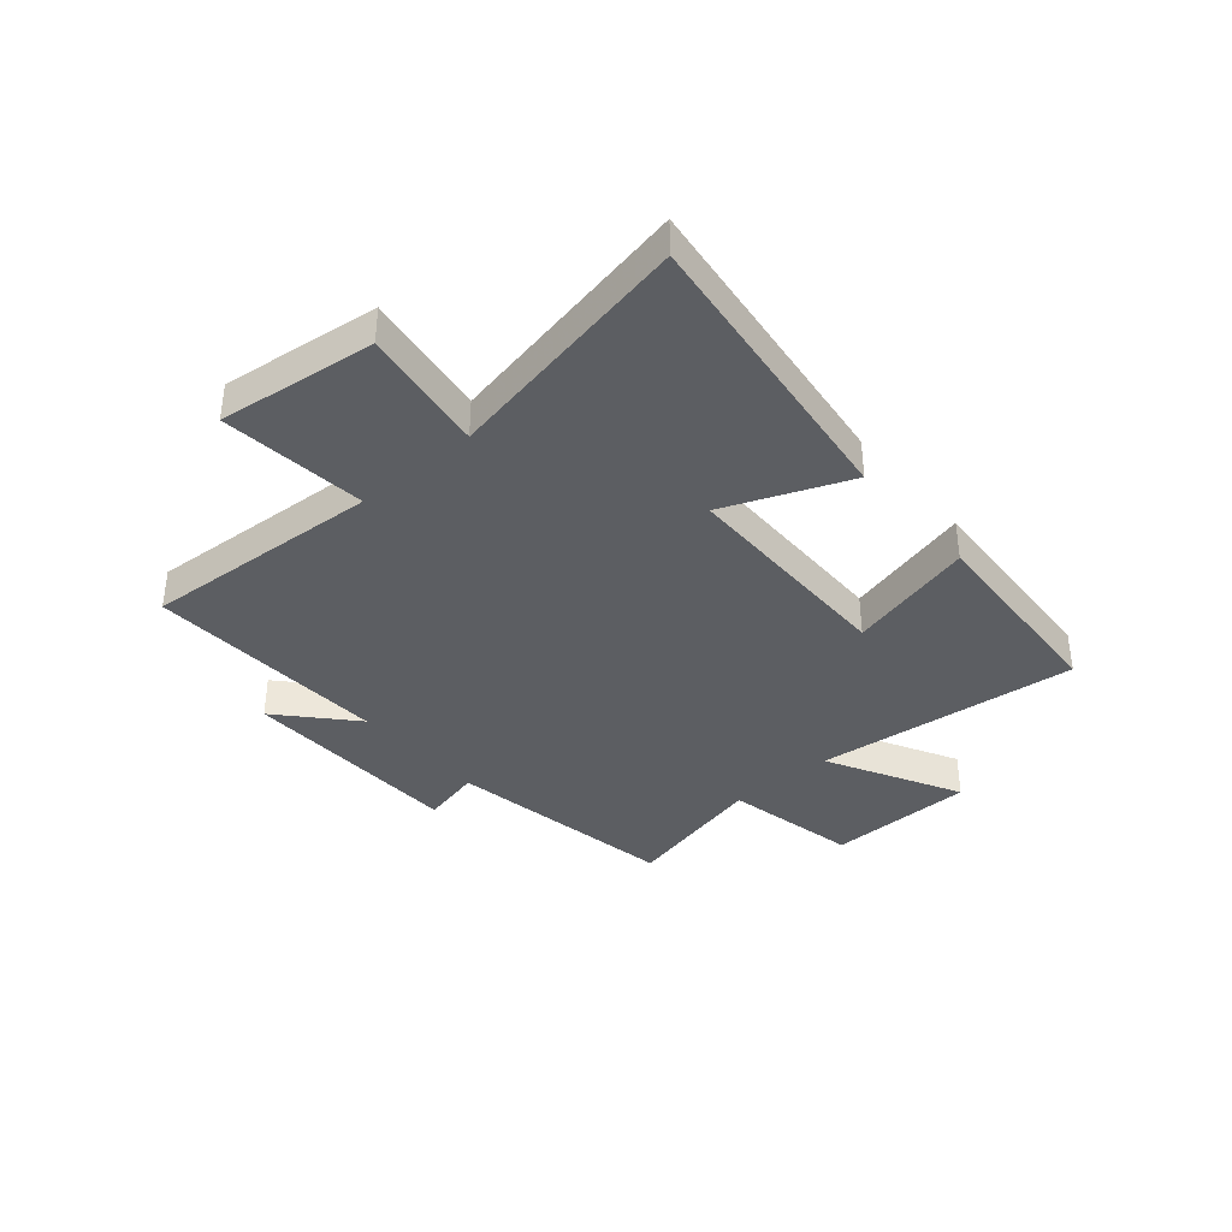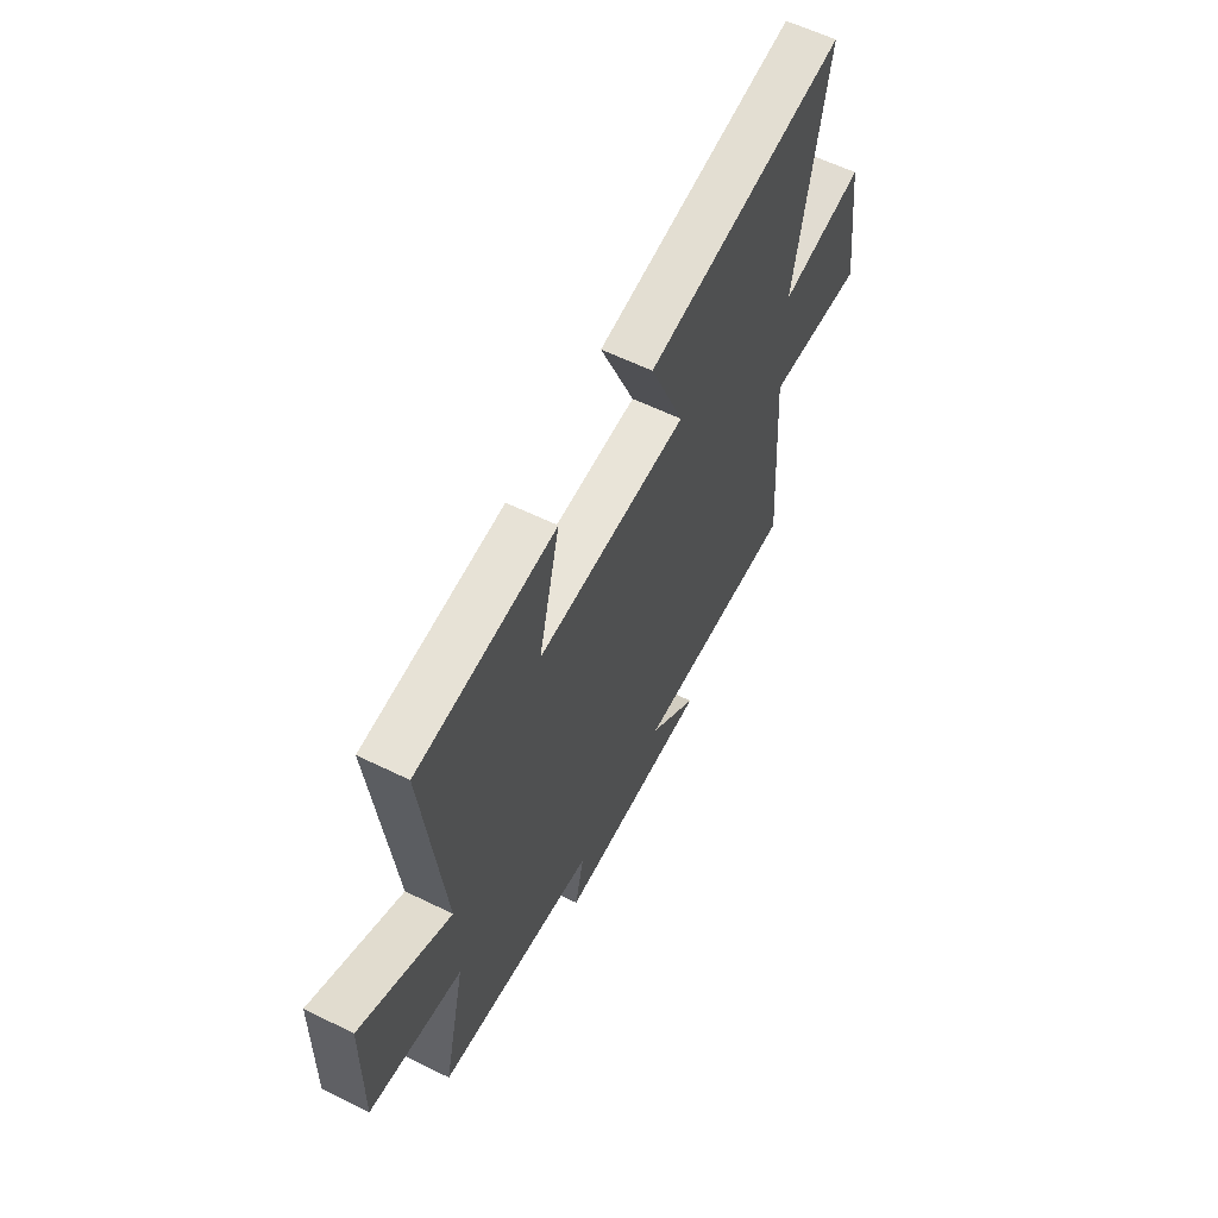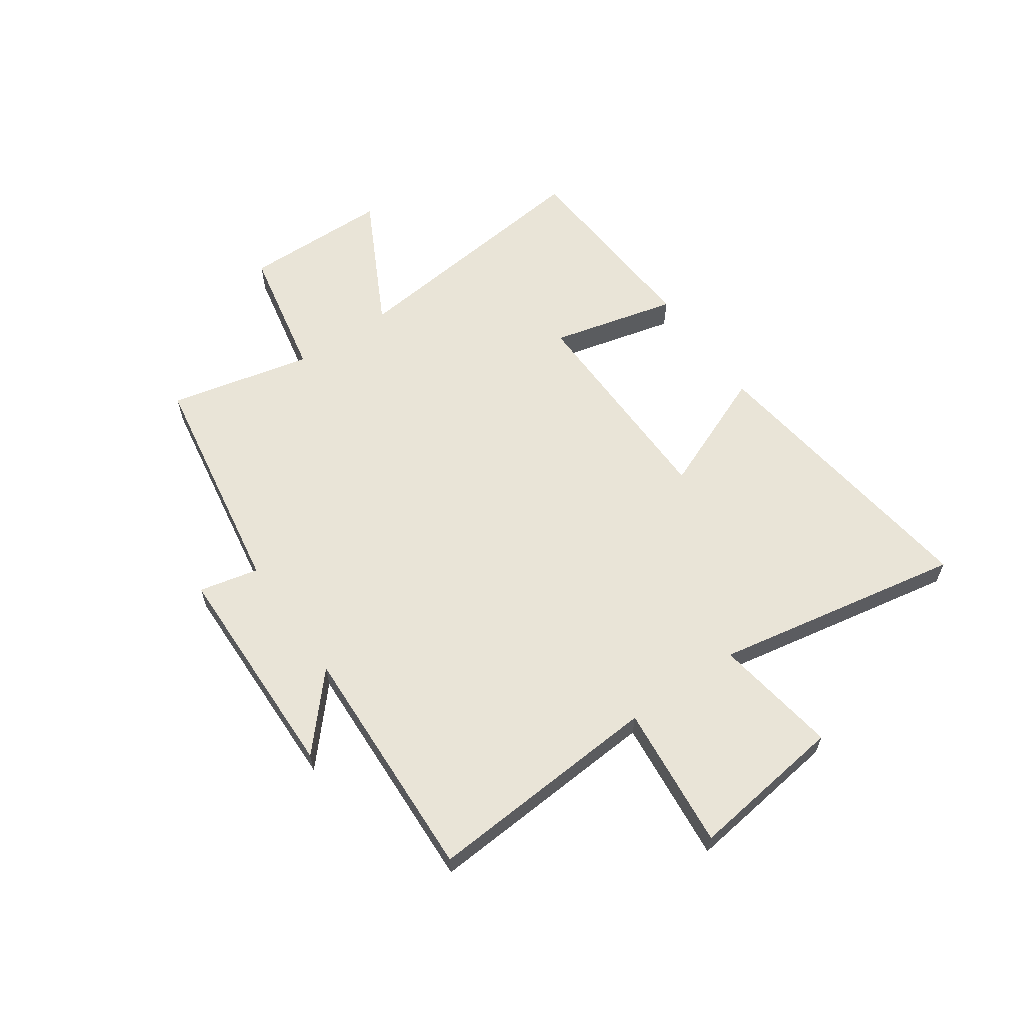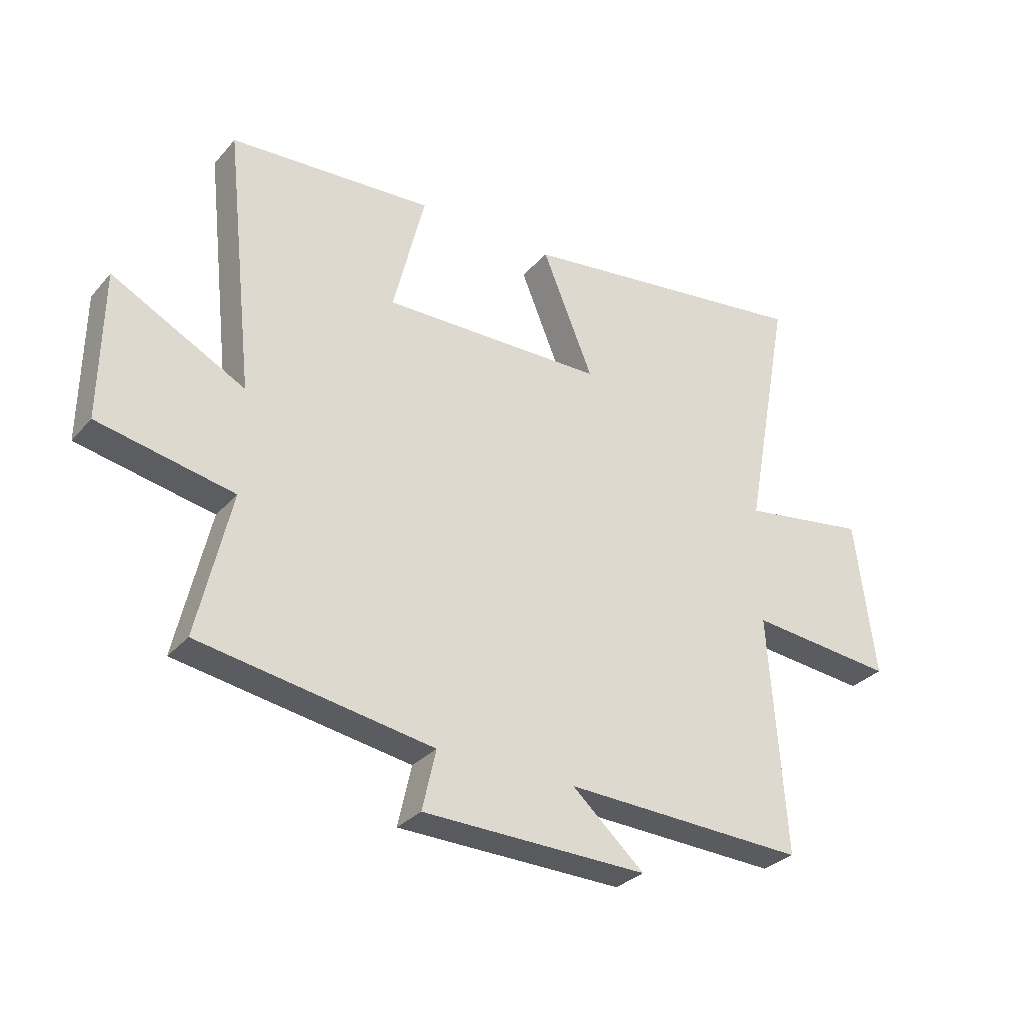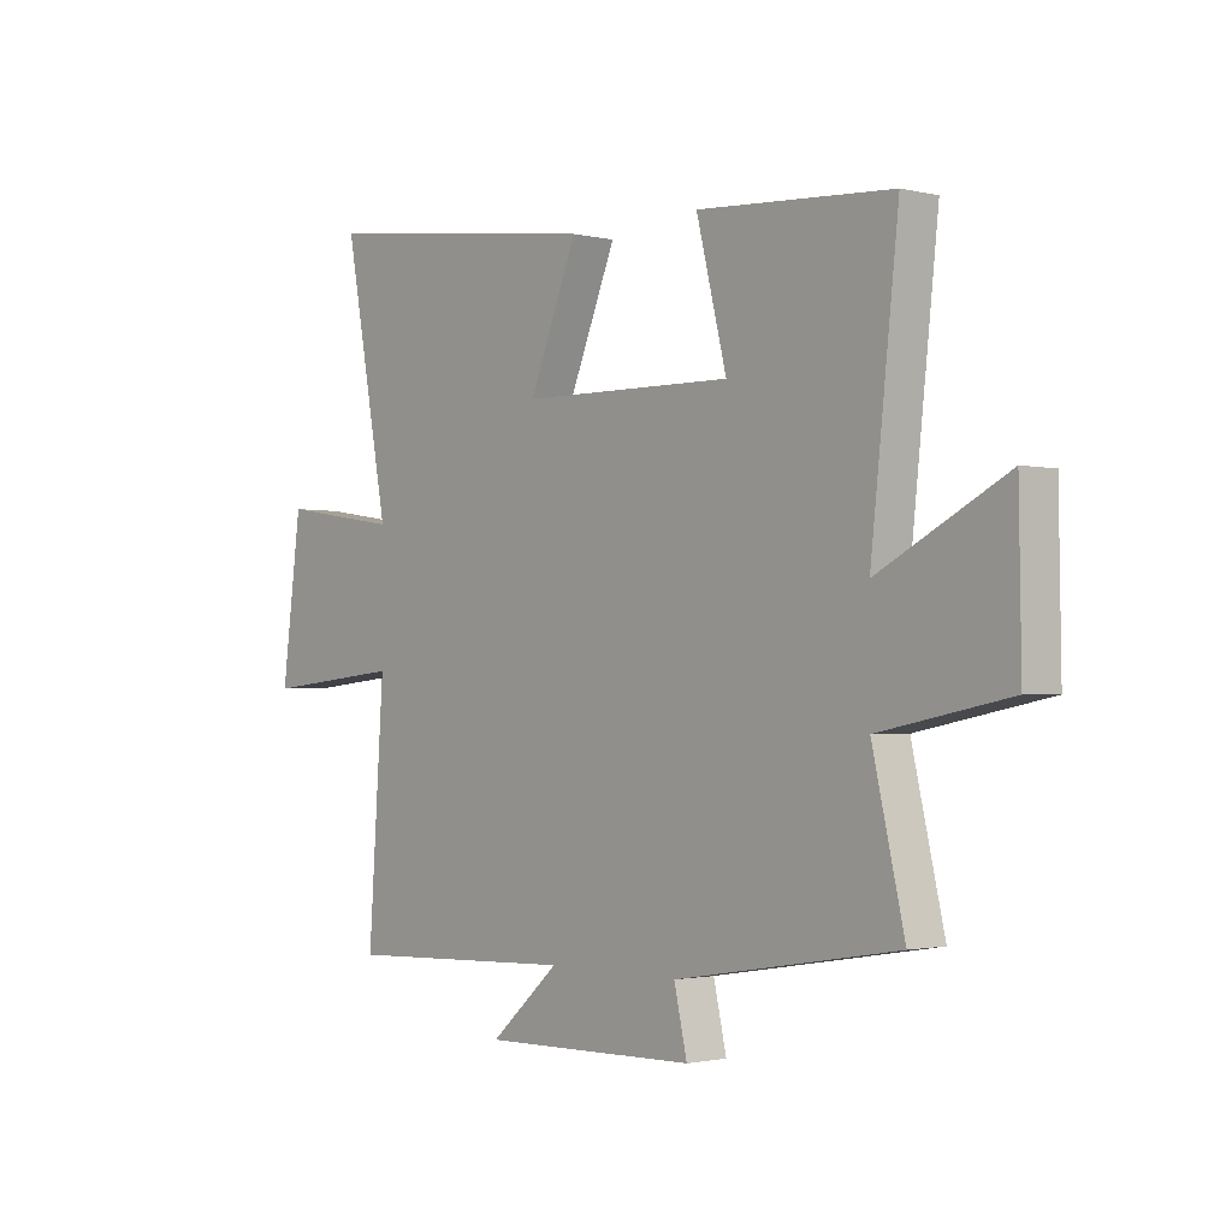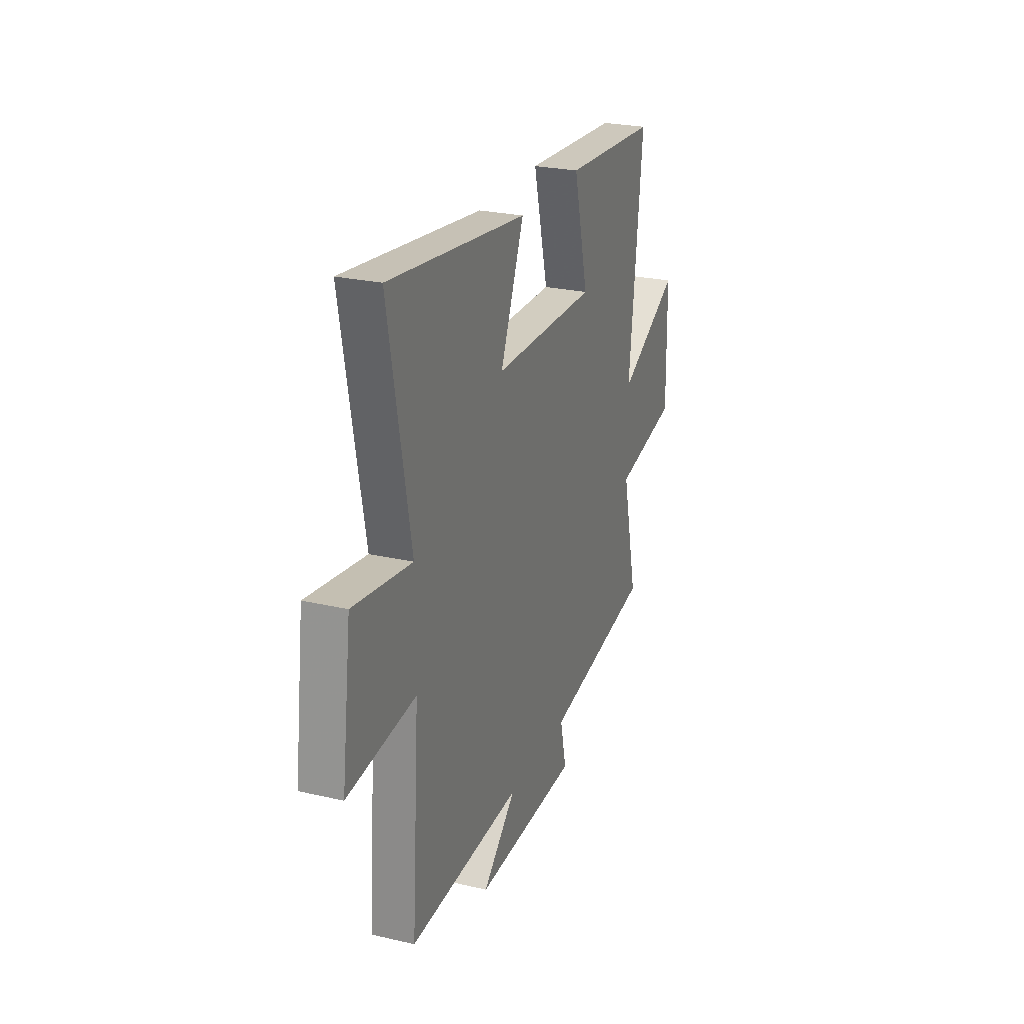
<metadata>
{"format":"obj","ext":"obj","renderer":"f3d","projection":"perspective","resolution":1024,"background":"white","views":[{"elev":-37.7,"azim":-49.1,"up":"+Y"},{"elev":59.5,"azim":116.8,"up":"+Z"},{"elev":61.1,"azim":-124.9,"up":"+Y"},{"elev":-30.8,"azim":146.7,"up":"+Z"},{"elev":-1.6,"azim":49.2,"up":"+Z"},{"elev":25.4,"azim":-69.5,"up":"+Z"}]}
</metadata>
<code>
v 0.559 0.07 -0.432
v 0.147 0.07 -0.5
v 0.171 0.07 -0.606
v -0.227 0.07 -0.614
v -0.099 0.07 -0.5
v -0.529 0.07 -0.517
v -0.5 0.07 -0.095
v -0.758 0.07 -0.121
v -0.722 0.07 0.157
v -0.5 0.07 0.123
v -0.583 0.07 0.568
v -0.057 0.07 0.5
v -0.147 0.07 0.281
v 0.247 0.07 0.275
v 0.191 0.07 0.5
v 0.551 0.07 0.477
v 0.5 0.07 0.011
v 0.735 0.07 0.133
v 0.739 0.07 -0.129
v 0.5 0.07 -0.177
v 0.559 0 -0.432
v 0.147 0 -0.5
v 0.171 0 -0.606
v -0.227 0 -0.614
v -0.099 0 -0.5
v -0.529 0 -0.517
v -0.5 0 -0.095
v -0.758 0 -0.121
v -0.722 0 0.157
v -0.5 0 0.123
v -0.583 0 0.568
v -0.057 0 0.5
v -0.147 0 0.281
v 0.247 0 0.275
v 0.191 0 0.5
v 0.551 0 0.477
v 0.5 0 0.011
v 0.735 0 0.133
v 0.739 0 -0.129
v 0.5 0 -0.177
f 17 18 19 20
f 14 15 16 17
f 13 14 17 20
f 10 11 12 13
f 10 13 20 1
f 7 8 9 10
f 5 6 7
f 5 7 10 1
f 2 3 4 5
f 1 2 5
f 40 39 38 37
f 37 36 35 34
f 40 37 34 33
f 33 32 31 30
f 21 40 33 30
f 30 29 28 27
f 27 26 25
f 21 30 27 25
f 25 24 23 22
f 25 22 21
f 1 21 22 2
f 2 22 23 3
f 3 23 24 4
f 4 24 25 5
f 5 25 26 6
f 6 26 27 7
f 7 27 28 8
f 8 28 29 9
f 9 29 30 10
f 10 30 31 11
f 11 31 32 12
f 12 32 33 13
f 13 33 34 14
f 14 34 35 15
f 15 35 36 16
f 16 36 37 17
f 17 37 38 18
f 18 38 39 19
f 19 39 40 20
f 20 40 21 1

</code>
